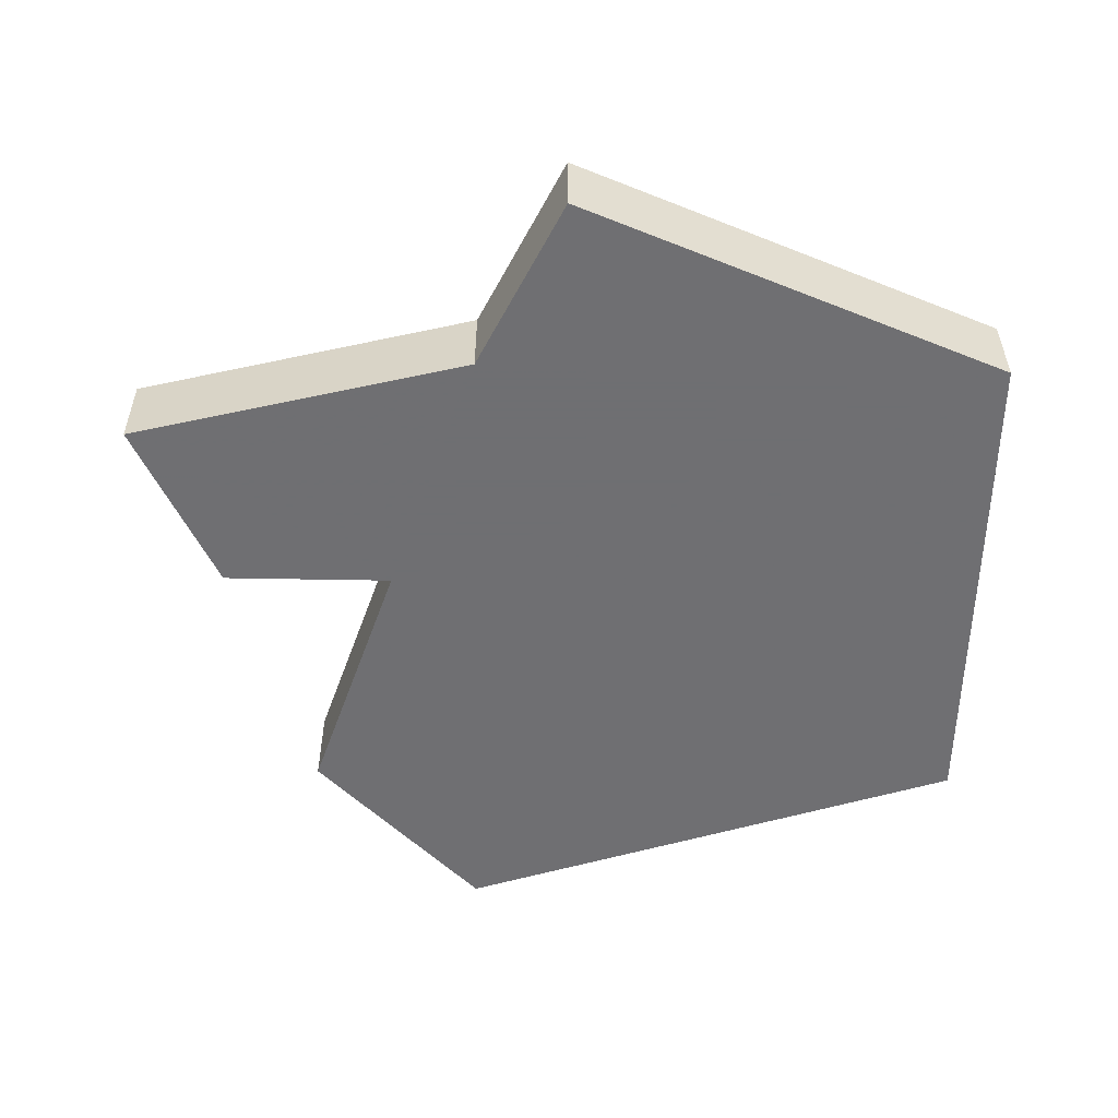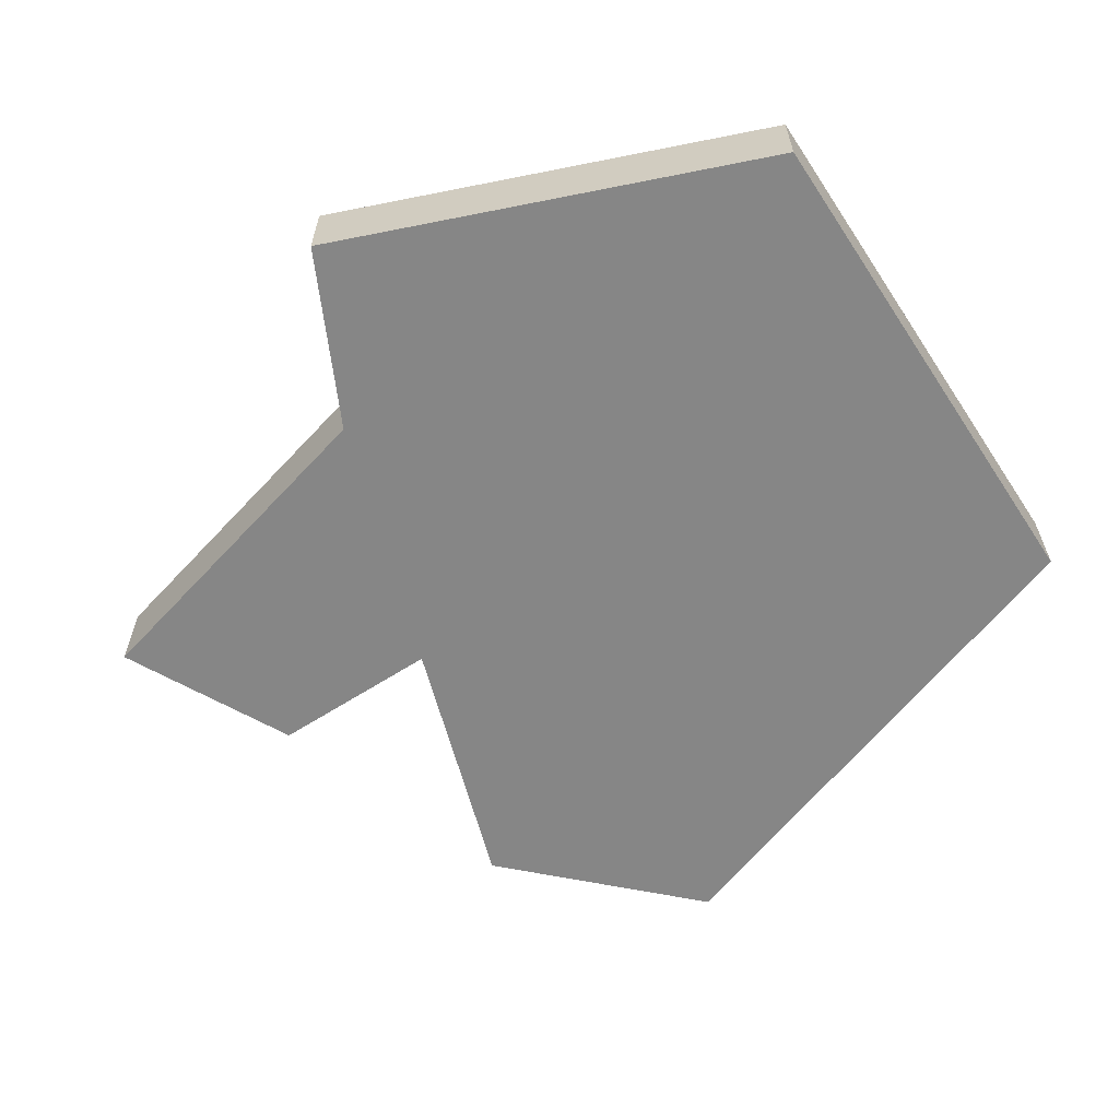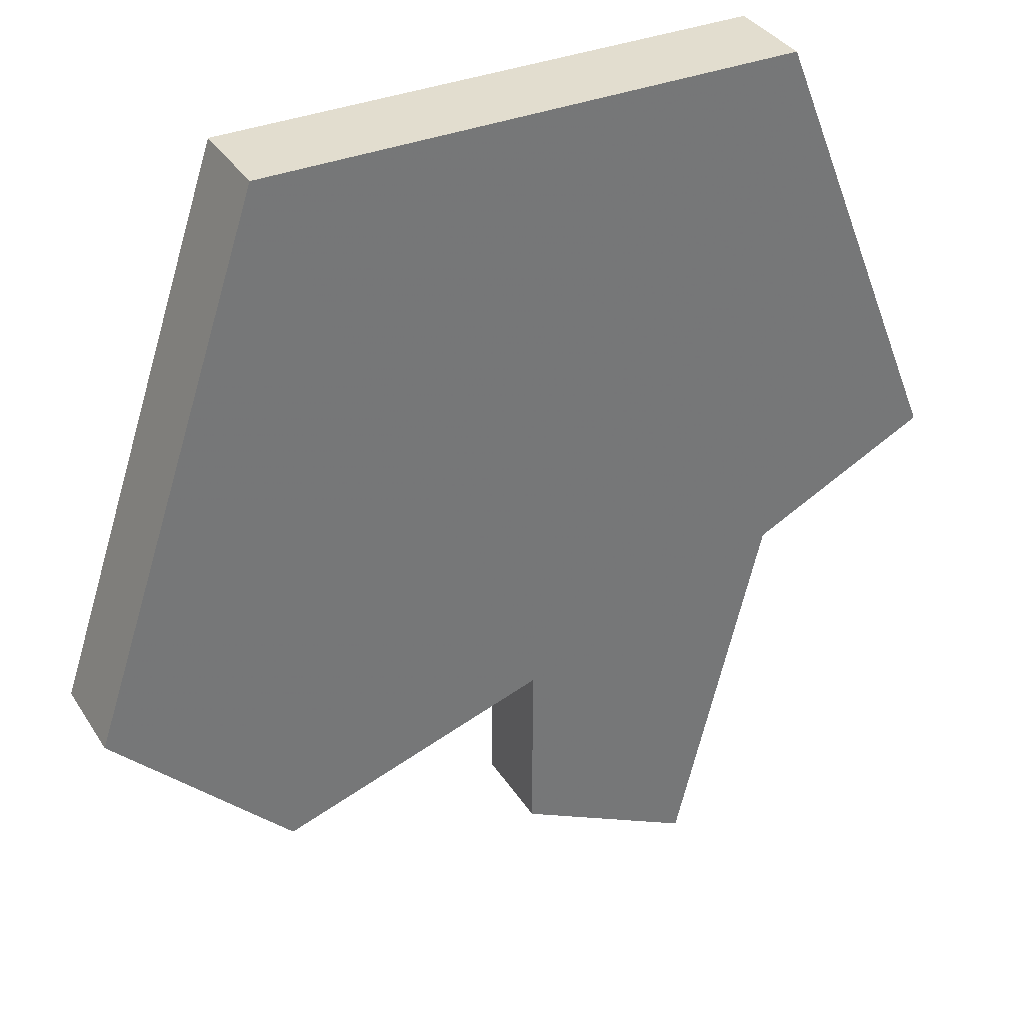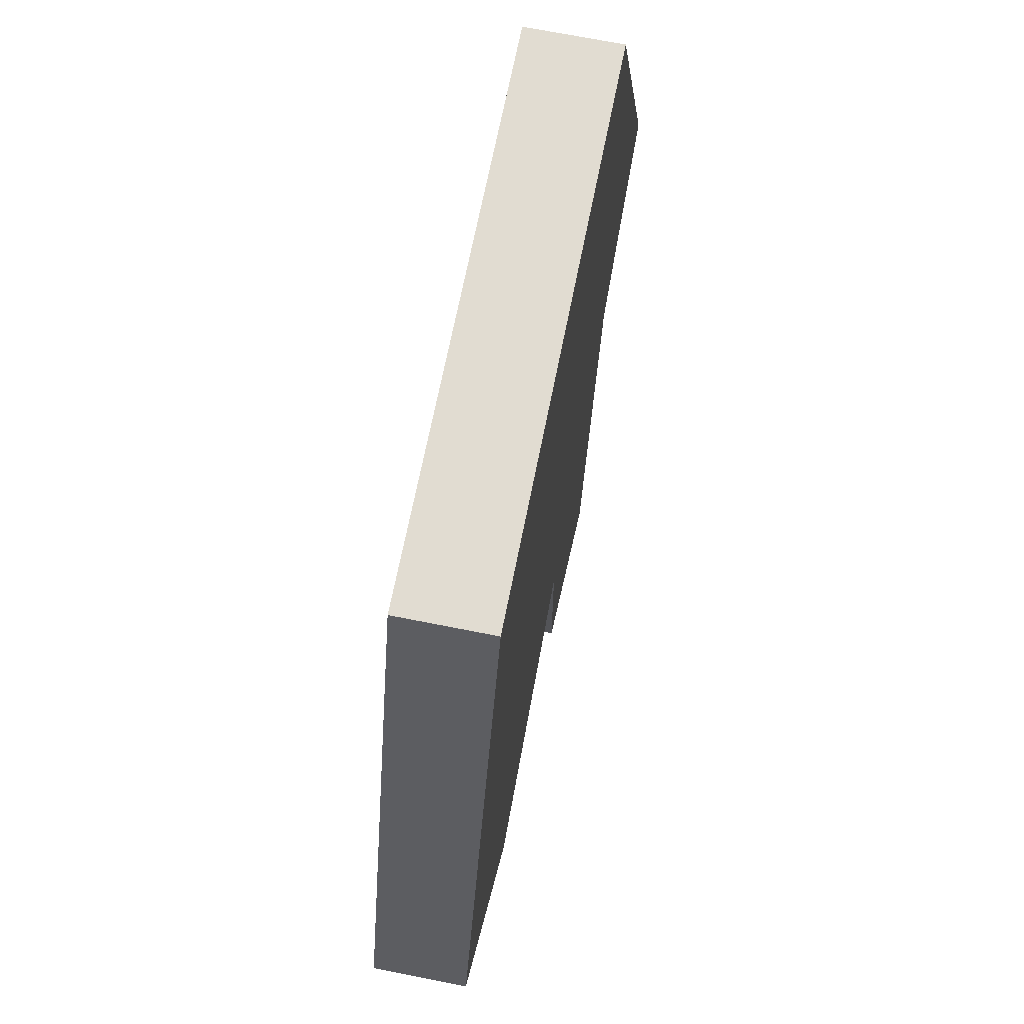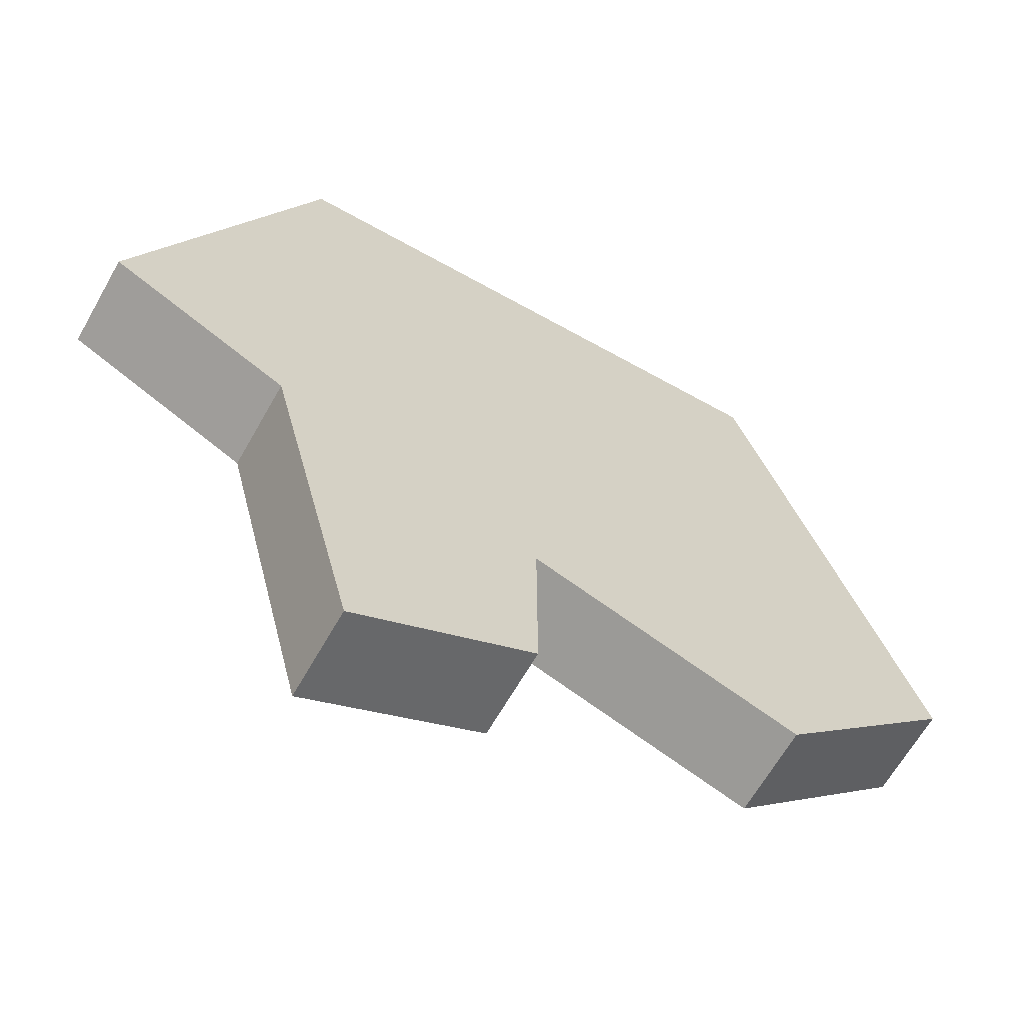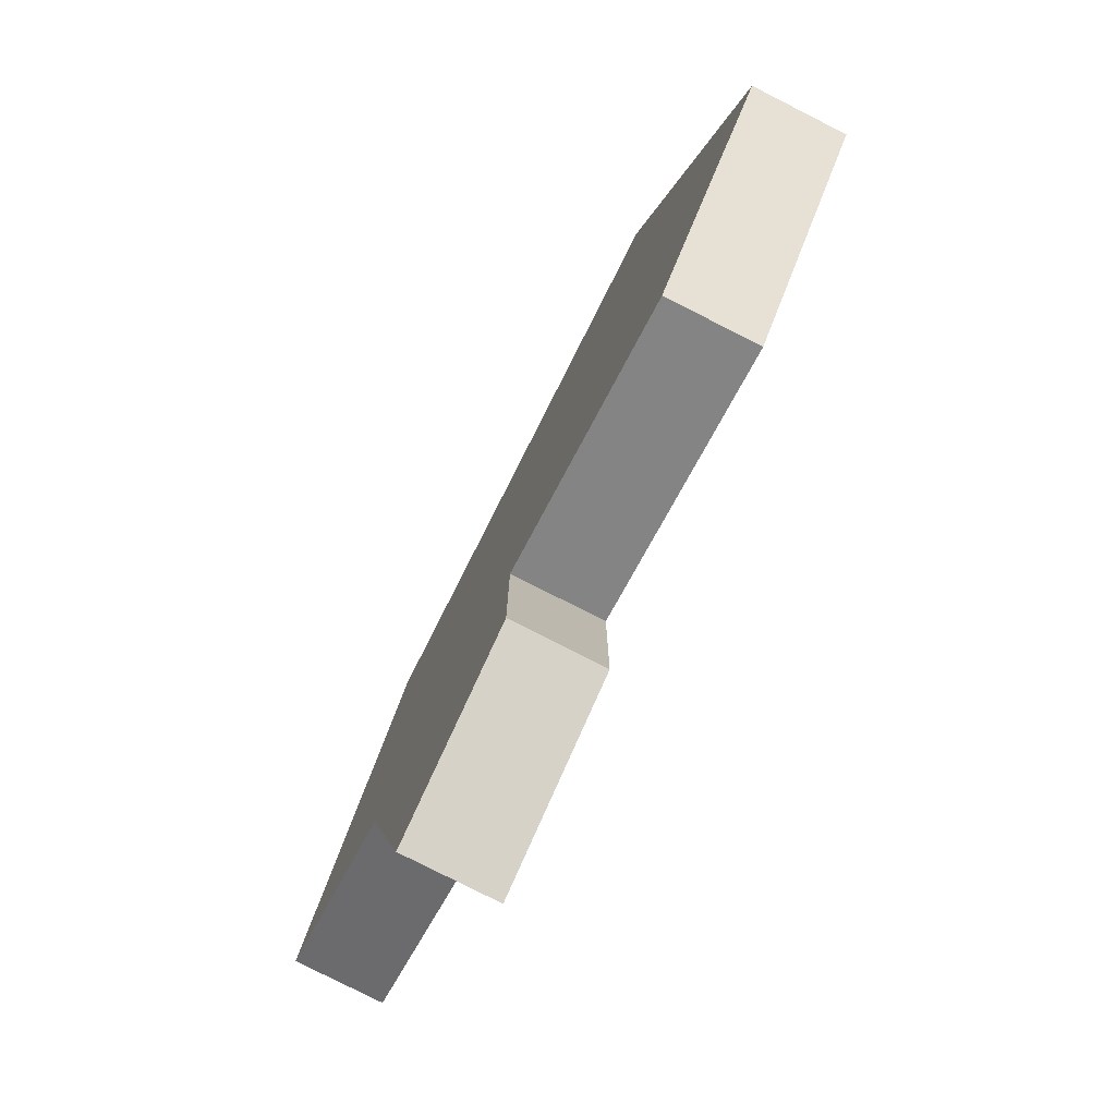
<metadata>
{"format":"obj","ext":"obj","renderer":"f3d","projection":"perspective","resolution":1024,"background":"white","views":[{"elev":-54.7,"azim":88.9,"up":"+Z"},{"elev":-62.1,"azim":123.3,"up":"+Z"},{"elev":34.9,"azim":-28.1,"up":"+Y"},{"elev":69.3,"azim":-78.7,"up":"+Y"},{"elev":-64.4,"azim":150.5,"up":"+Y"},{"elev":-79.4,"azim":-116.9,"up":"+Y"}]}
</metadata>
<code>
v 3385 -1209 0
v 3385 -1209 1
v 3385 -1201 0
v 3385 -1201 1
v 3393 -1206 0
v 3393 -1206 1
v 3383 -1207 0
v 3383 -1207 1
v 3391 -1207 0
v 3391 -1207 1
v 3391 -1201 0
v 3391 -1201 1
v 3390 -1211 0
v 3390 -1211 1
v 3388 -1208 0
v 3388 -1208 1
v 3388 -1210 0
v 3388 -1210 1
f 1 7 15
f 7 3 15
f 9 13 15
f 17 15 13
f 11 5 9
f 15 11 9
f 3 11 15
f 16 8 2
f 16 4 8
f 16 14 10
f 14 16 18
f 10 6 12
f 10 12 16
f 16 12 4
f 4 12 3
f 3 12 11
f 8 4 7
f 7 4 3
f 2 8 1
f 1 8 7
f 16 2 15
f 15 2 1
f 18 16 17
f 17 16 15
f 14 18 13
f 13 18 17
f 10 14 9
f 9 14 13
f 12 6 11
f 11 6 5
f 6 10 5
f 5 10 9

</code>
